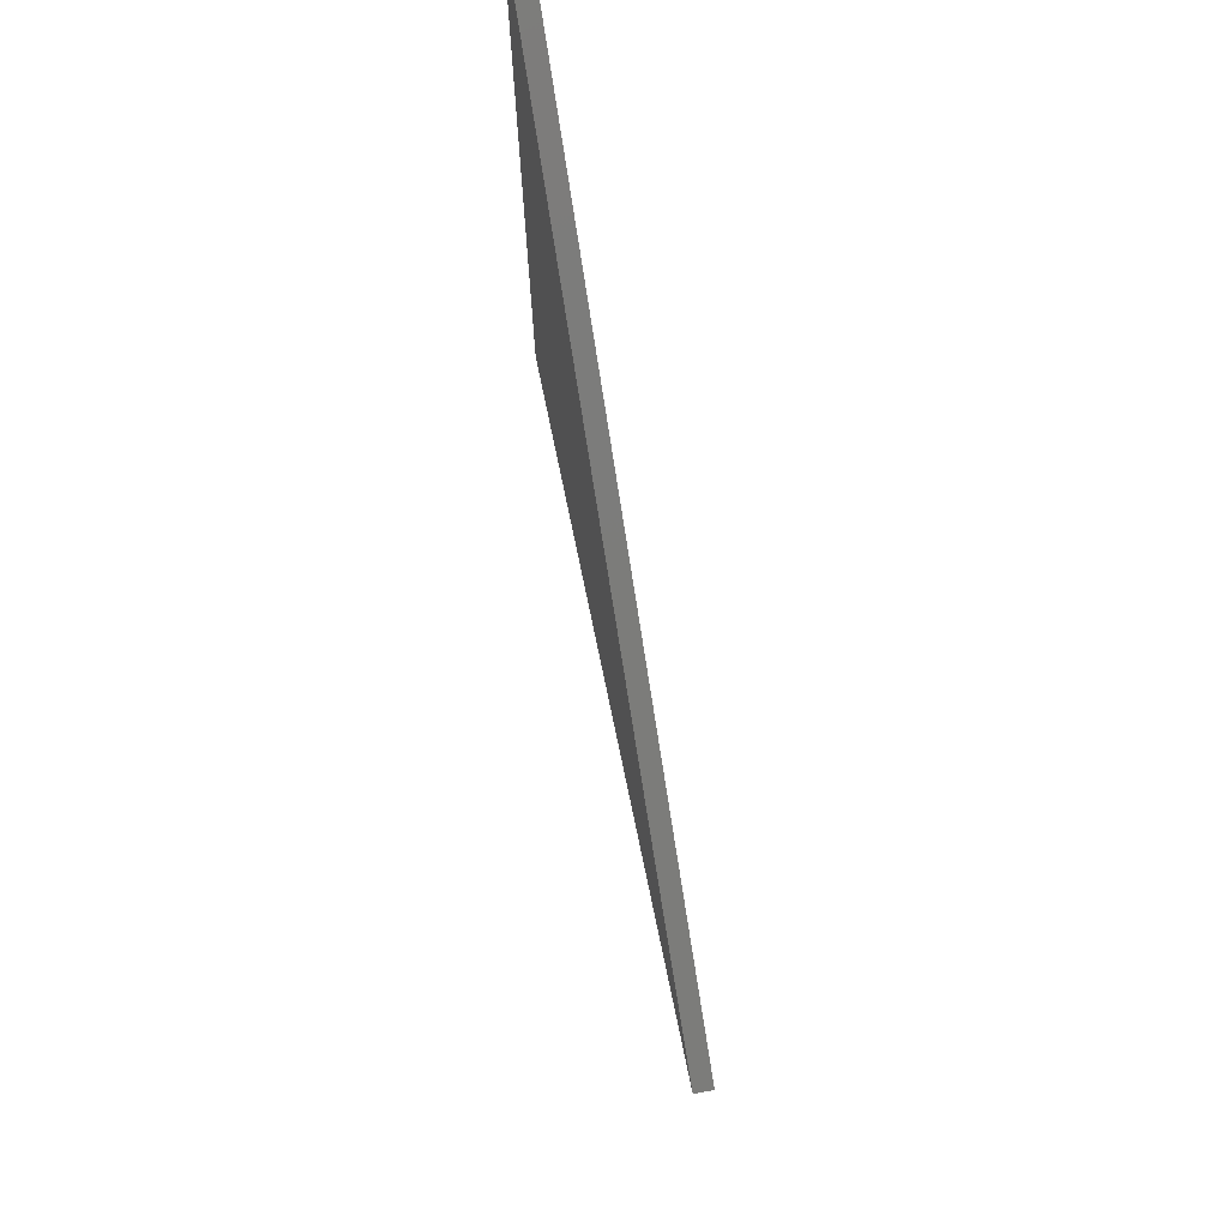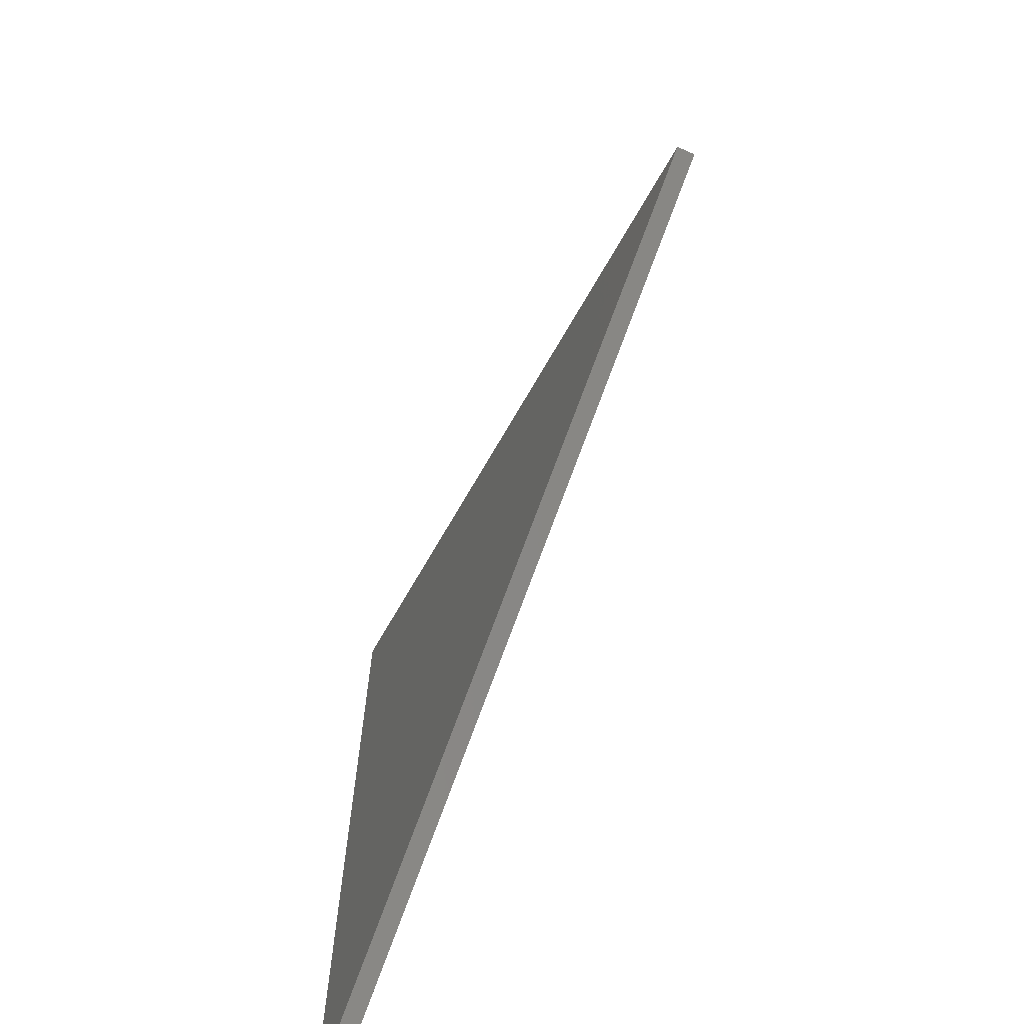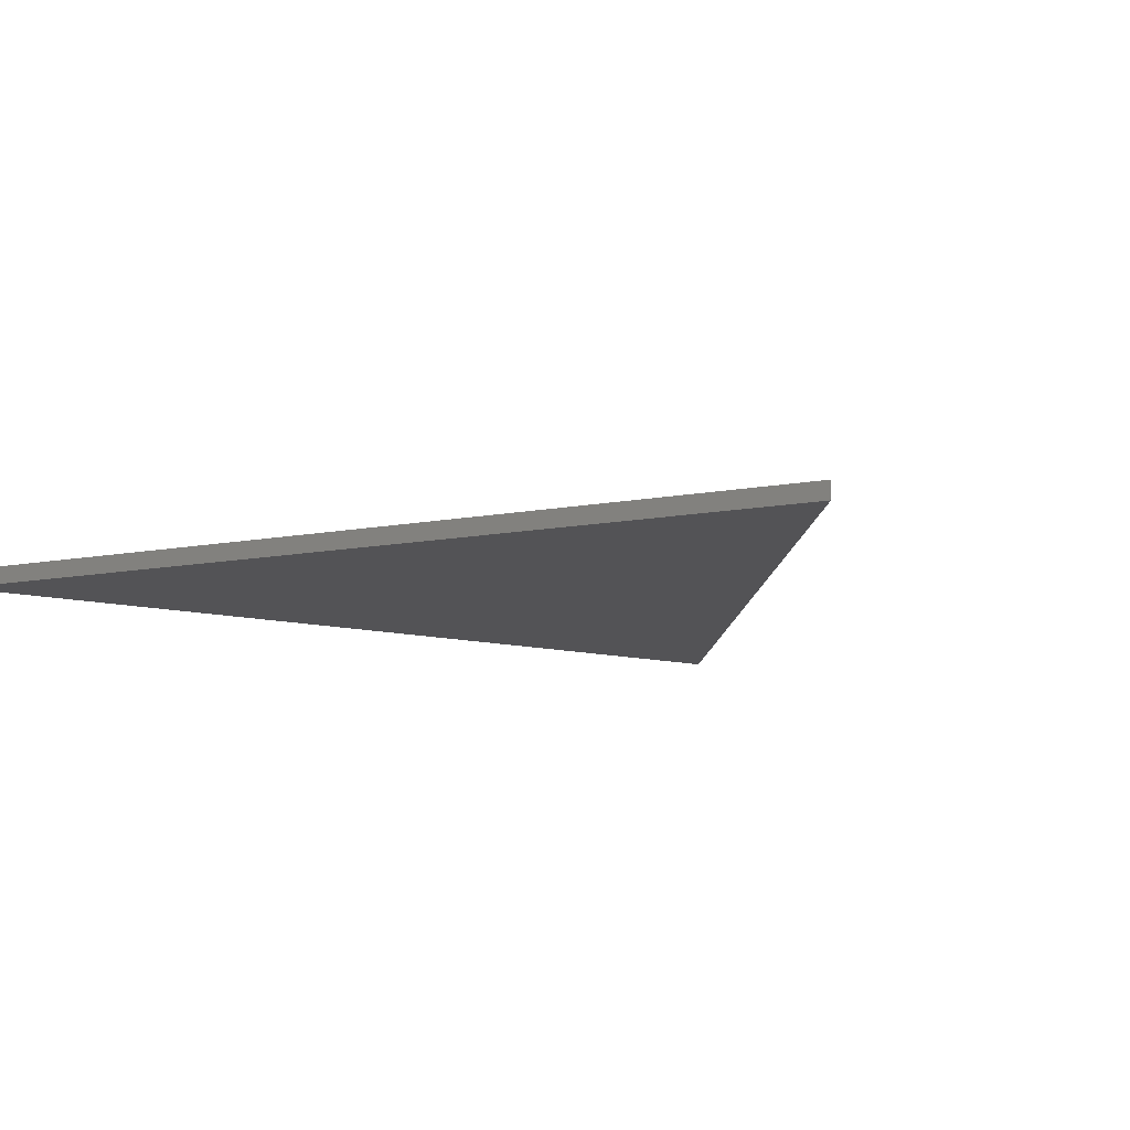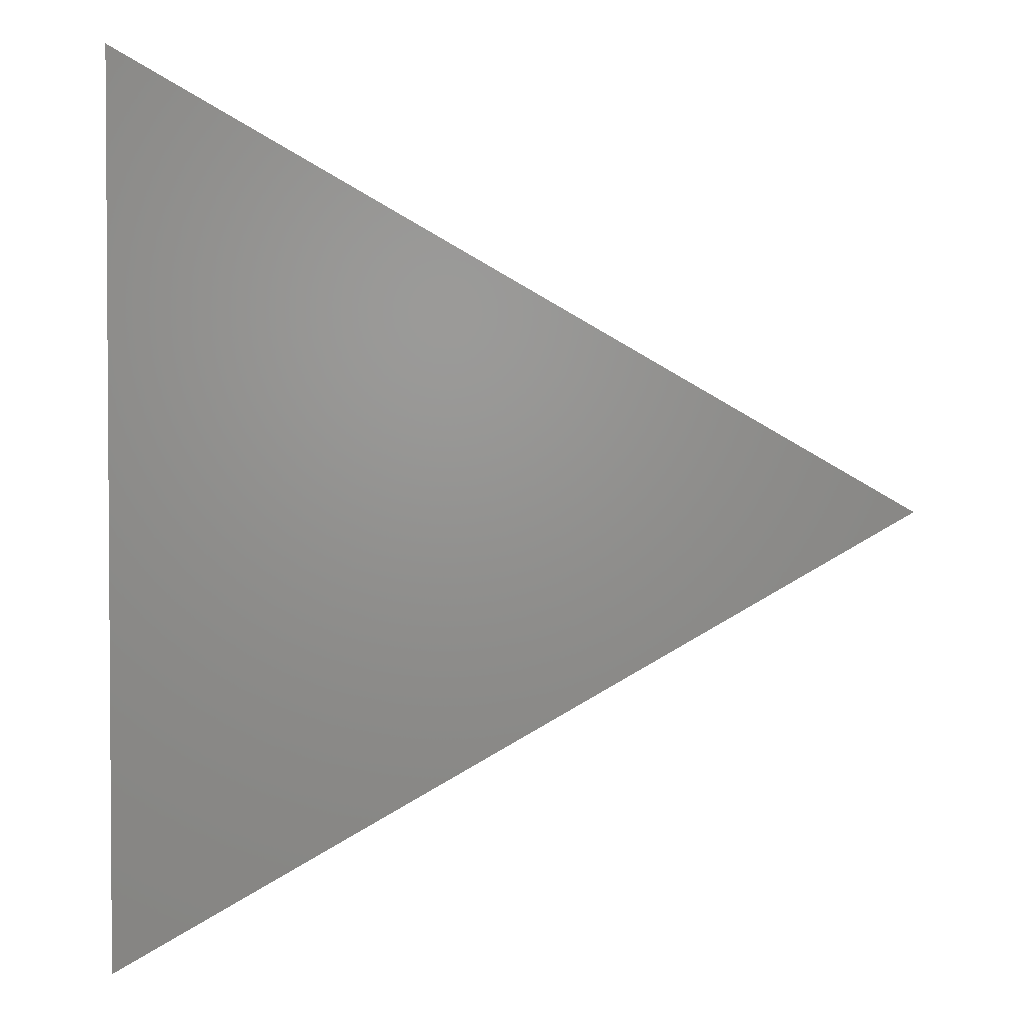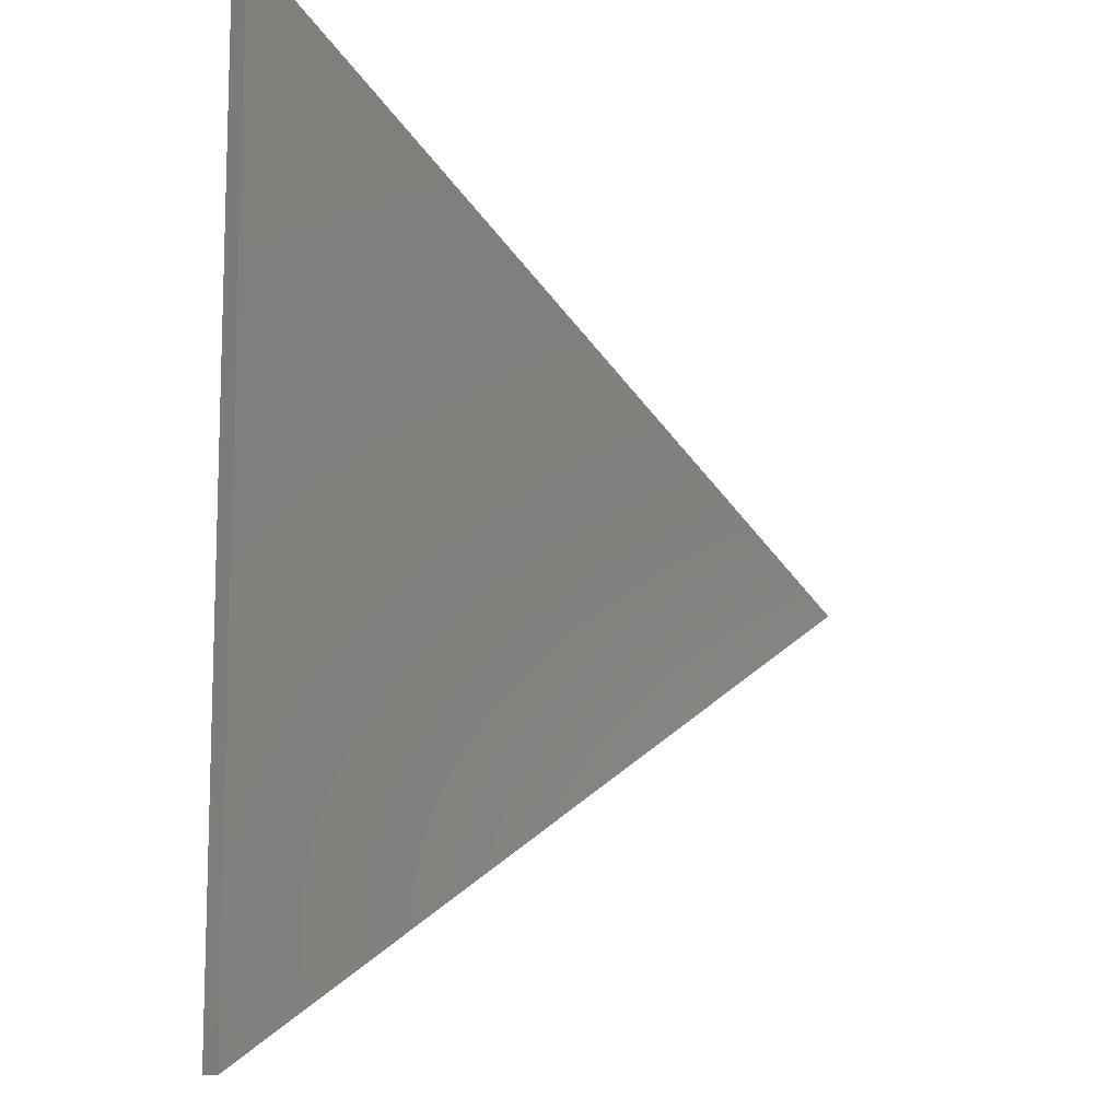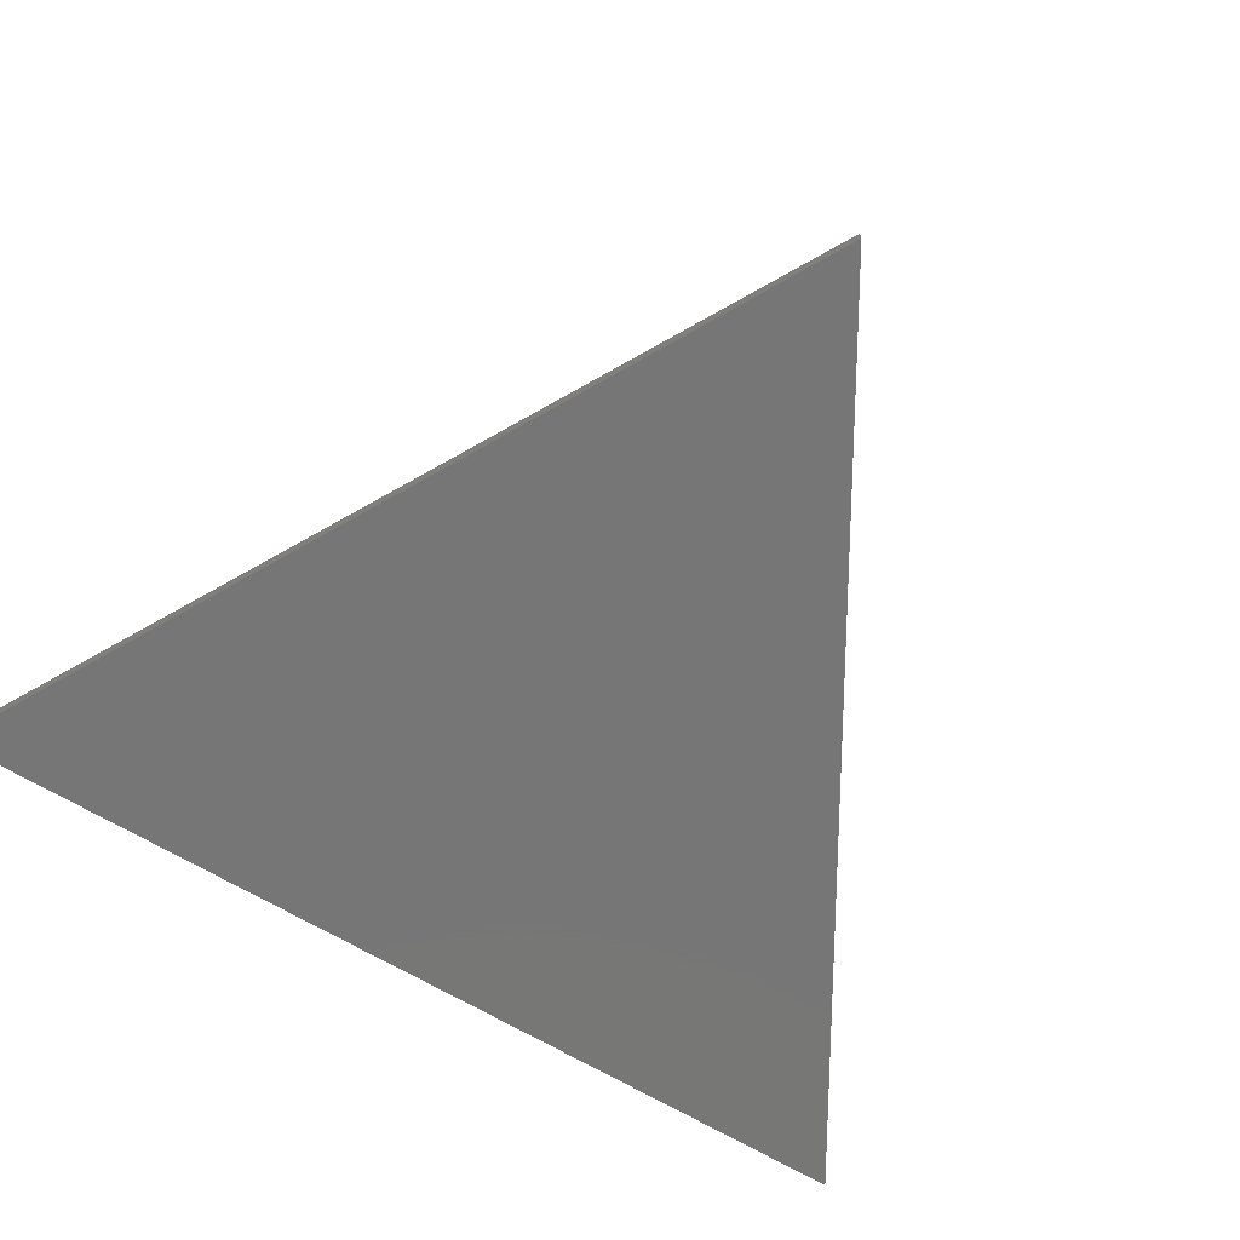
<metadata>
{"format":"stl","ext":"stl","renderer":"f3d","projection":"perspective","resolution":1024,"background":"white","views":[{"elev":75.5,"azim":79.7,"up":"+Y"},{"elev":-69.0,"azim":65.8,"up":"+Y"},{"elev":-10.9,"azim":56.2,"up":"+Z"},{"elev":2.4,"azim":-0.8,"up":"+Y"},{"elev":-11.4,"azim":-48.0,"up":"+Y"},{"elev":-68.9,"azim":59.7,"up":"+Z"}]}
</metadata>
<code>
# stl→obj: 6 verts, 8 faces
v -15 -25.98 -0.5
v -15 -25.98 0.5
v -15 25.98 -0.5
v -15 25.98 0.5
v 30 0 -0.5
v 30 0 0.5
f 1 2 3
f 3 2 4
f 3 4 5
f 5 4 6
f 5 6 1
f 1 6 2
f 6 4 2
f 1 3 5

</code>
